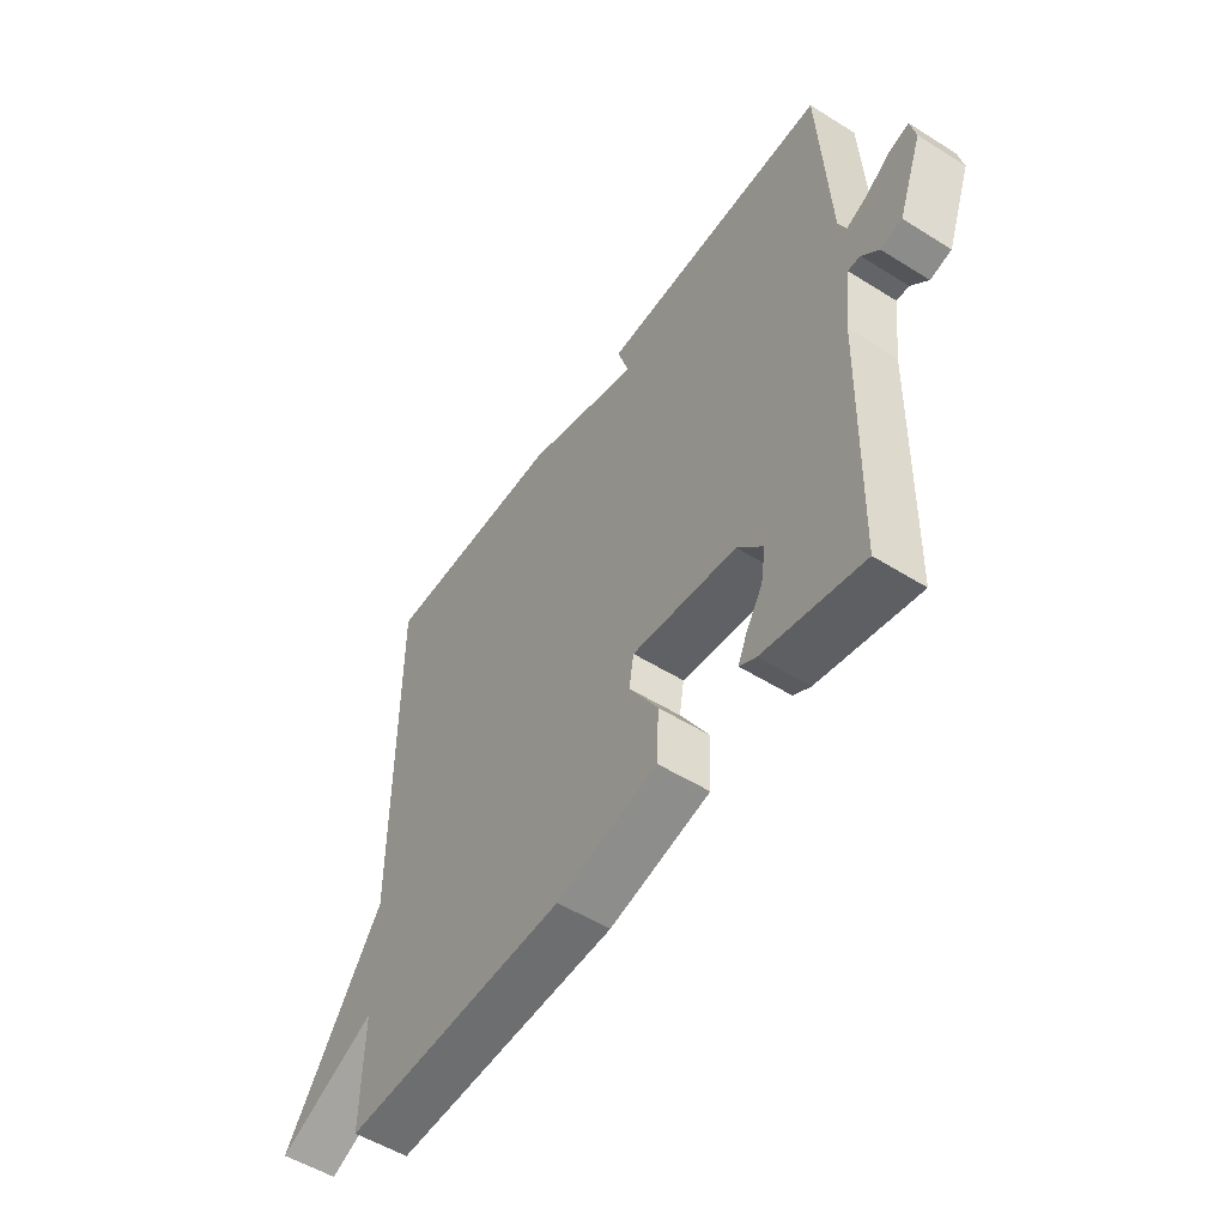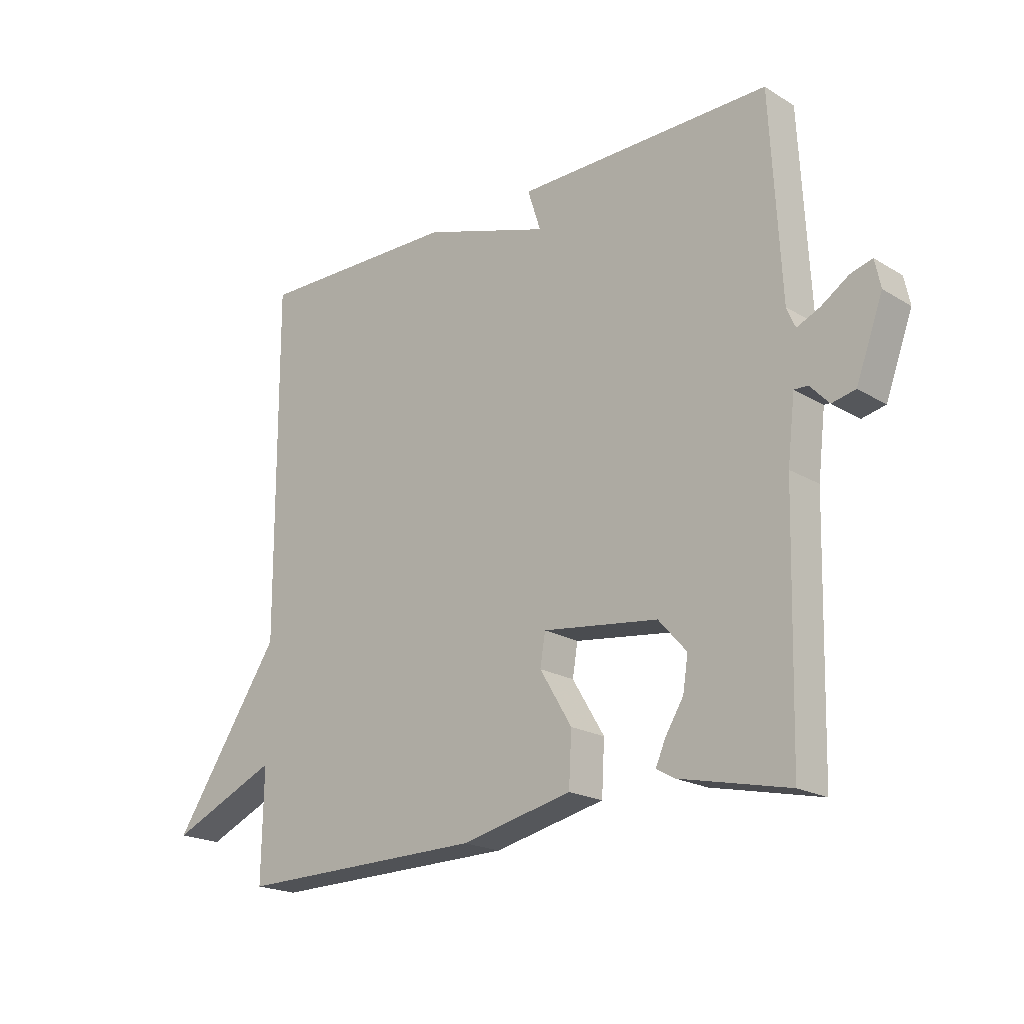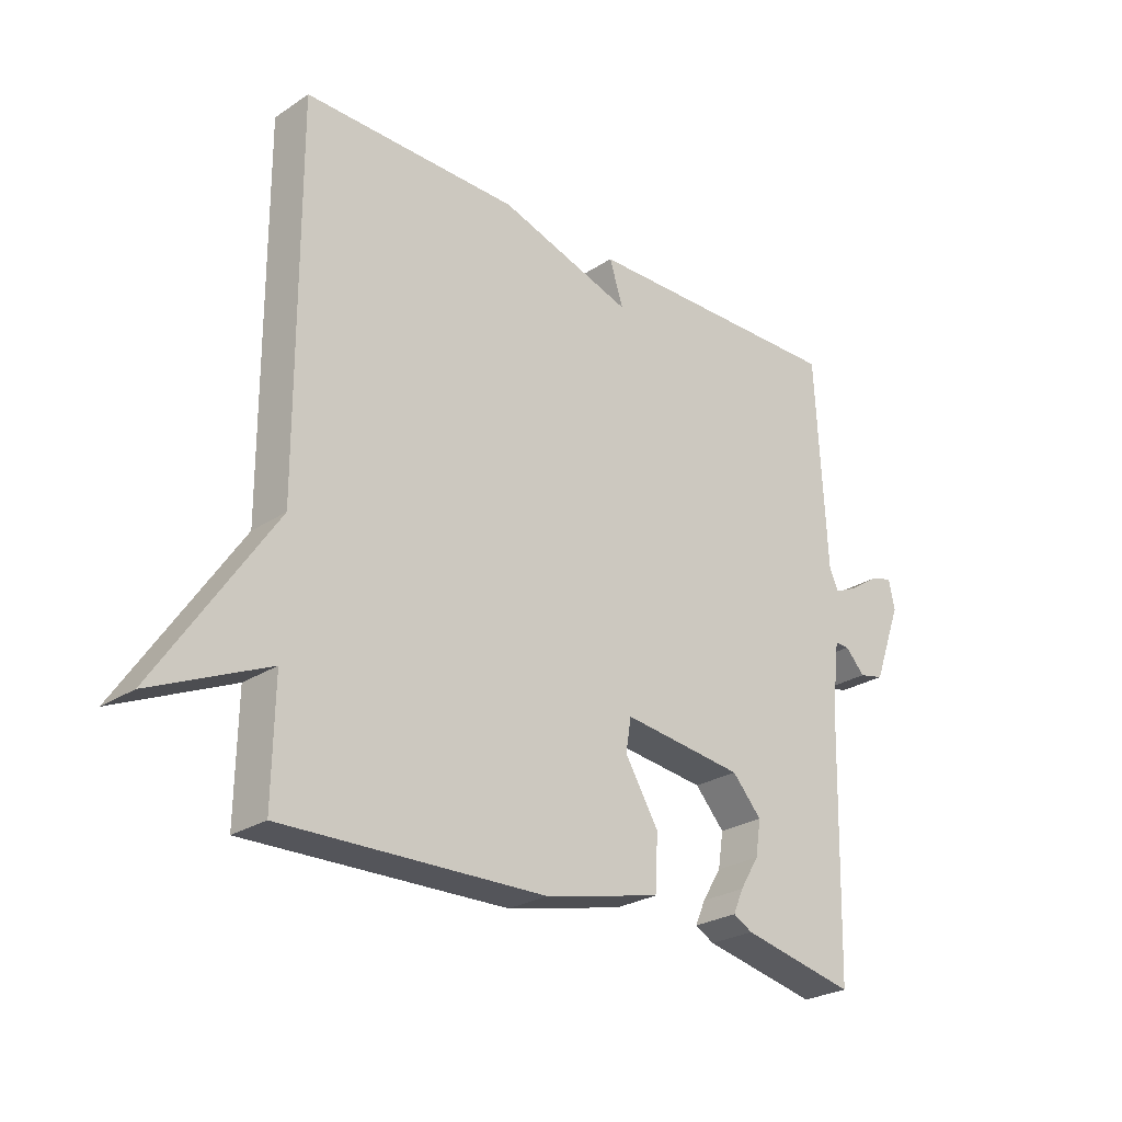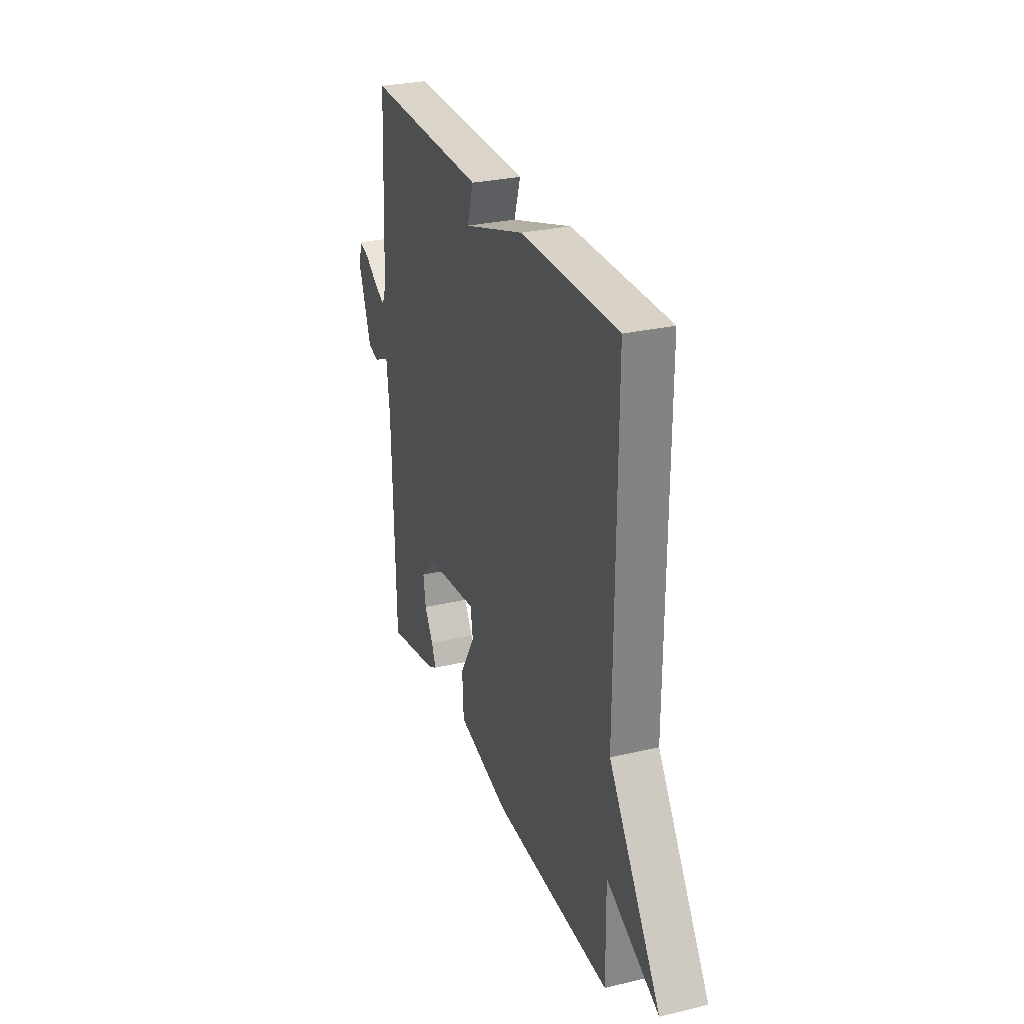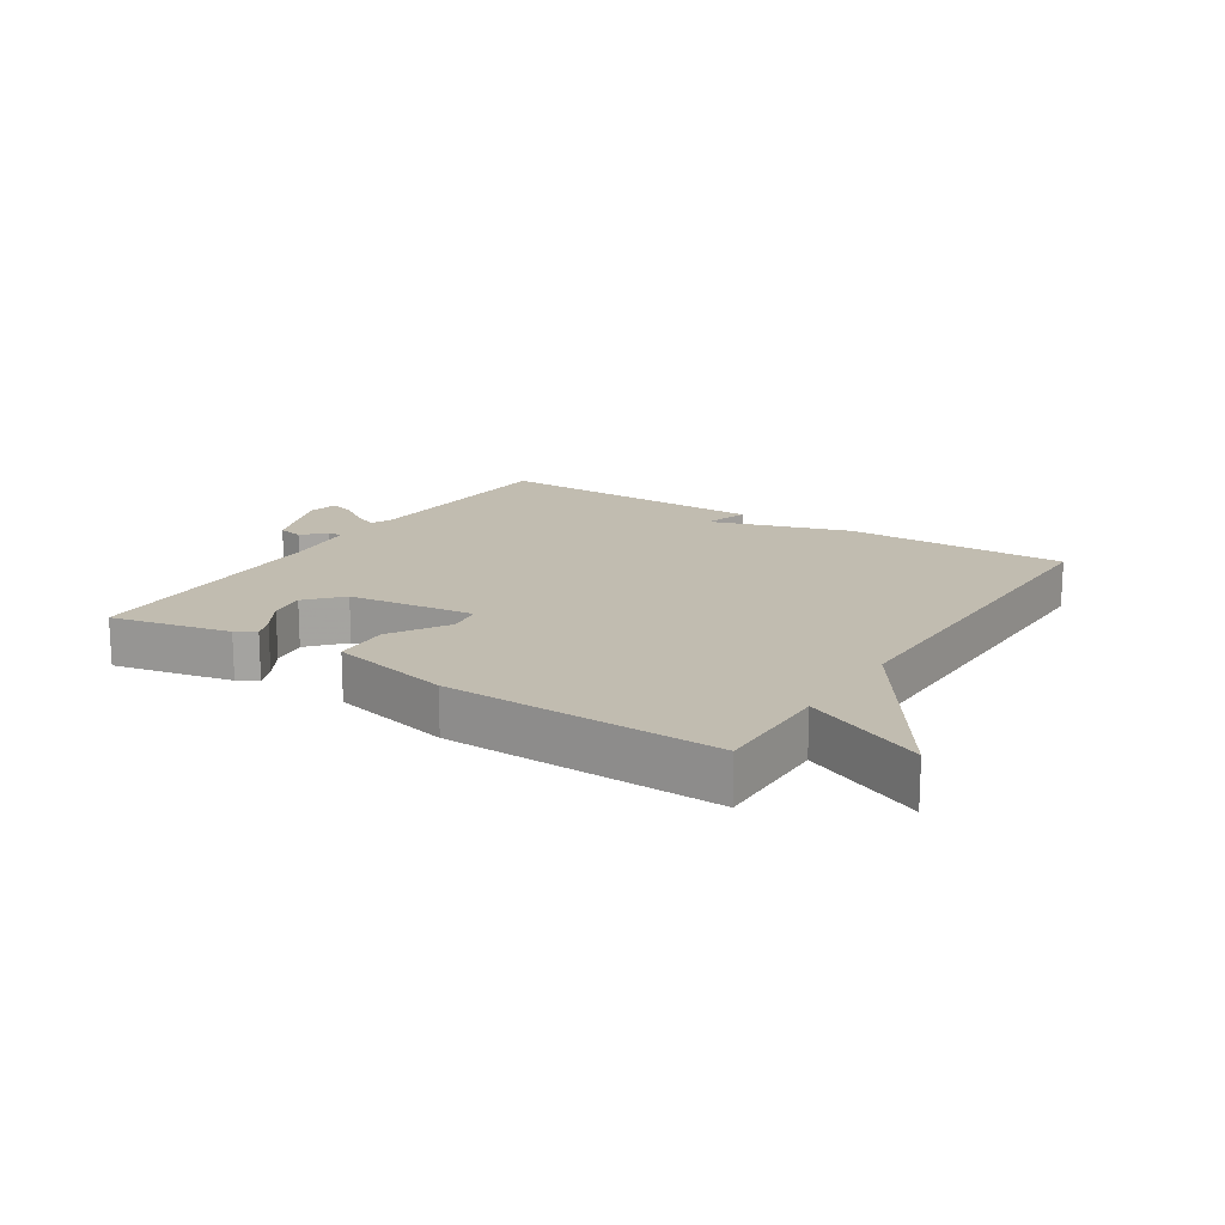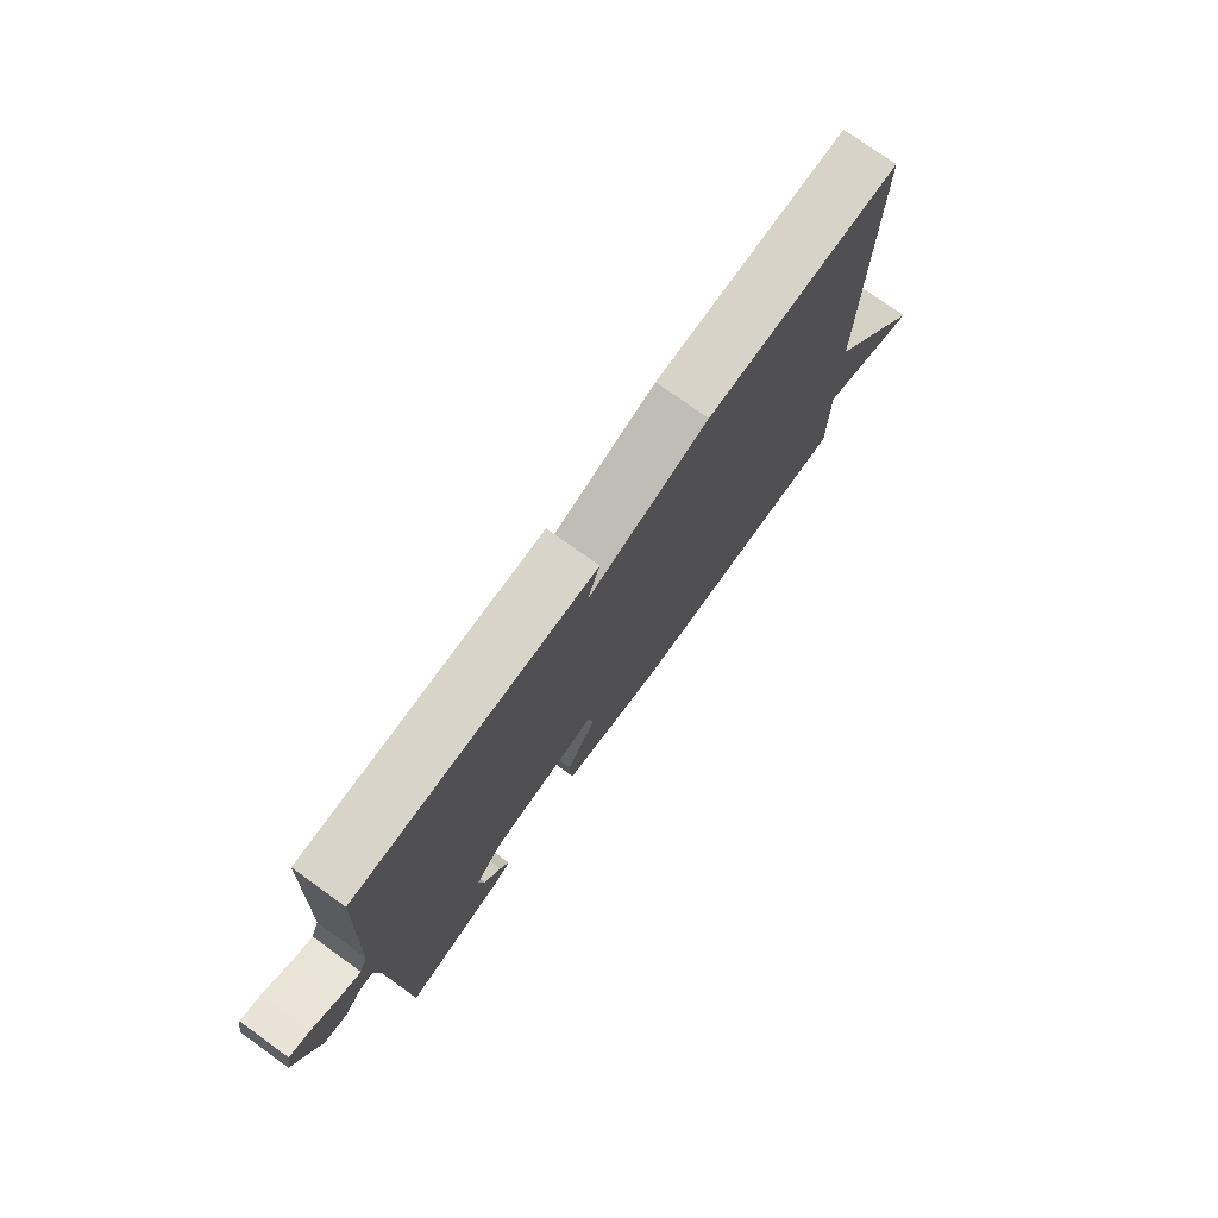
<metadata>
{"format":"obj","ext":"obj","renderer":"f3d","projection":"perspective","resolution":1024,"background":"white","views":[{"elev":-53.3,"azim":56.2,"up":"+Z"},{"elev":-20.0,"azim":42.2,"up":"+Z"},{"elev":-25.8,"azim":-43.8,"up":"+Z"},{"elev":28.7,"azim":-109.4,"up":"+Z"},{"elev":16.4,"azim":-147.1,"up":"+Y"},{"elev":76.3,"azim":125.6,"up":"+Z"}]}
</metadata>
<code>
v -0.5 0.07 -0.5
v -0.497 0.07 -0.31
v -0.688 0.07 -0.395
v -0.497 0.07 -0.11
v -0.5 0.07 0.5
v -0.144 0.07 0.495
v 0.079 0.07 0.423
v 0.056 0.07 0.495
v 0.5 0.07 0.5
v 0.518 0.07 0.154
v 0.533 0.07 0.119
v 0.573 0.07 0.137
v 0.621 0.07 0.169
v 0.659 0.07 0.18
v 0.669 0.07 0.132
v 0.622 0.07 0.005
v 0.581 0.07 -0.004
v 0.548 0.07 0.031
v 0.524 0.07 0.032
v 0.511 0.07 -0.078
v 0.5 0.07 -0.5
v 0.31 0.07 -0.458
v 0.278 0.07 -0.44
v 0.295 0.07 -0.401
v 0.327 0.07 -0.349
v 0.336 0.07 -0.291
v 0.287 0.07 -0.236
v 0.085 0.07 -0.21
v 0.076 0.07 -0.265
v 0.132 0.07 -0.358
v 0.127 0.07 -0.448
v -0.067 0.07 -0.492
v -0.5 0 -0.5
v -0.497 0 -0.31
v -0.688 0 -0.395
v -0.497 0 -0.11
v -0.5 0 0.5
v -0.144 0 0.495
v 0.079 0 0.423
v 0.056 0 0.495
v 0.5 0 0.5
v 0.518 0 0.154
v 0.533 0 0.119
v 0.573 0 0.137
v 0.621 0 0.169
v 0.659 0 0.18
v 0.669 0 0.132
v 0.622 0 0.005
v 0.581 0 -0.004
v 0.548 0 0.031
v 0.524 0 0.032
v 0.511 0 -0.078
v 0.5 0 -0.5
v 0.31 0 -0.458
v 0.278 0 -0.44
v 0.295 0 -0.401
v 0.327 0 -0.349
v 0.336 0 -0.291
v 0.287 0 -0.236
v 0.085 0 -0.21
v 0.076 0 -0.265
v 0.132 0 -0.358
v 0.127 0 -0.448
v -0.067 0 -0.492
f 32 1 2
f 31 32 2
f 30 31 2
f 29 30 2
f 28 29 2
f 23 24 25
f 22 23 25
f 21 22 25
f 20 21 25
f 19 20 25 26
f 16 17 18
f 15 16 18
f 14 15 18
f 13 14 18
f 12 13 18
f 11 12 18 19
f 19 26 27
f 11 19 27
f 10 11 27
f 7 8 9 10
f 10 27 28
f 7 10 28
f 6 7 28
f 5 6 28
f 4 5 28
f 4 28 2
f 2 3 4
f 34 33 64
f 34 64 63
f 34 63 62
f 34 62 61
f 34 61 60
f 57 56 55
f 57 55 54
f 57 54 53
f 57 53 52
f 58 57 52 51
f 50 49 48
f 50 48 47
f 50 47 46
f 50 46 45
f 50 45 44
f 51 50 44 43
f 59 58 51
f 59 51 43
f 59 43 42
f 42 41 40 39
f 60 59 42
f 60 42 39
f 60 39 38
f 60 38 37
f 60 37 36
f 34 60 36
f 36 35 34
f 1 33 34 2
f 2 34 35 3
f 3 35 36 4
f 4 36 37 5
f 5 37 38 6
f 6 38 39 7
f 7 39 40 8
f 8 40 41 9
f 9 41 42 10
f 10 42 43 11
f 11 43 44 12
f 12 44 45 13
f 13 45 46 14
f 14 46 47 15
f 15 47 48 16
f 16 48 49 17
f 17 49 50 18
f 18 50 51 19
f 19 51 52 20
f 20 52 53 21
f 21 53 54 22
f 22 54 55 23
f 23 55 56 24
f 24 56 57 25
f 25 57 58 26
f 26 58 59 27
f 27 59 60 28
f 28 60 61 29
f 29 61 62 30
f 30 62 63 31
f 31 63 64 32
f 32 64 33 1

</code>
